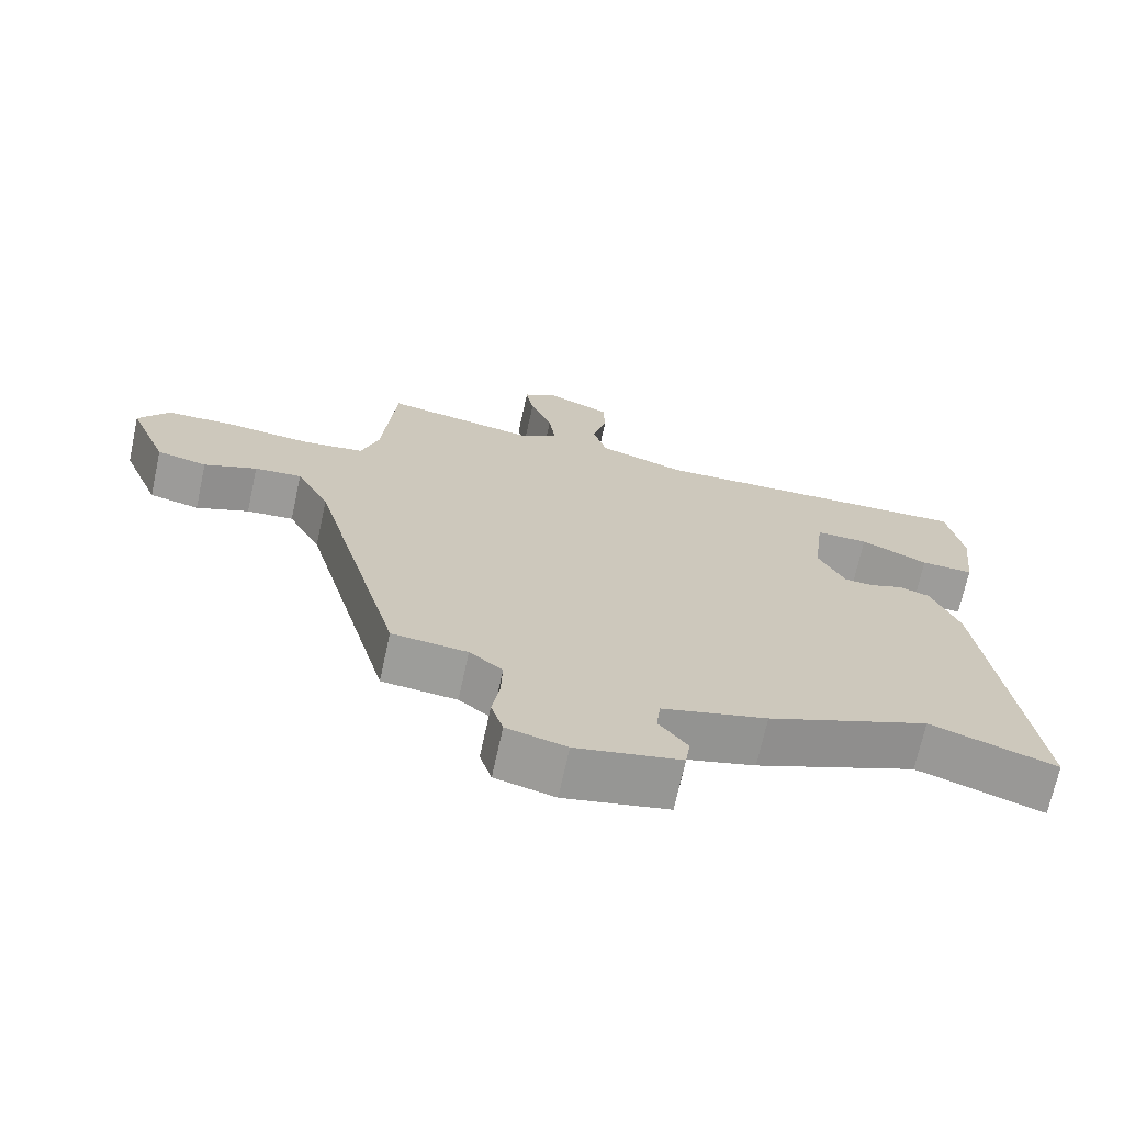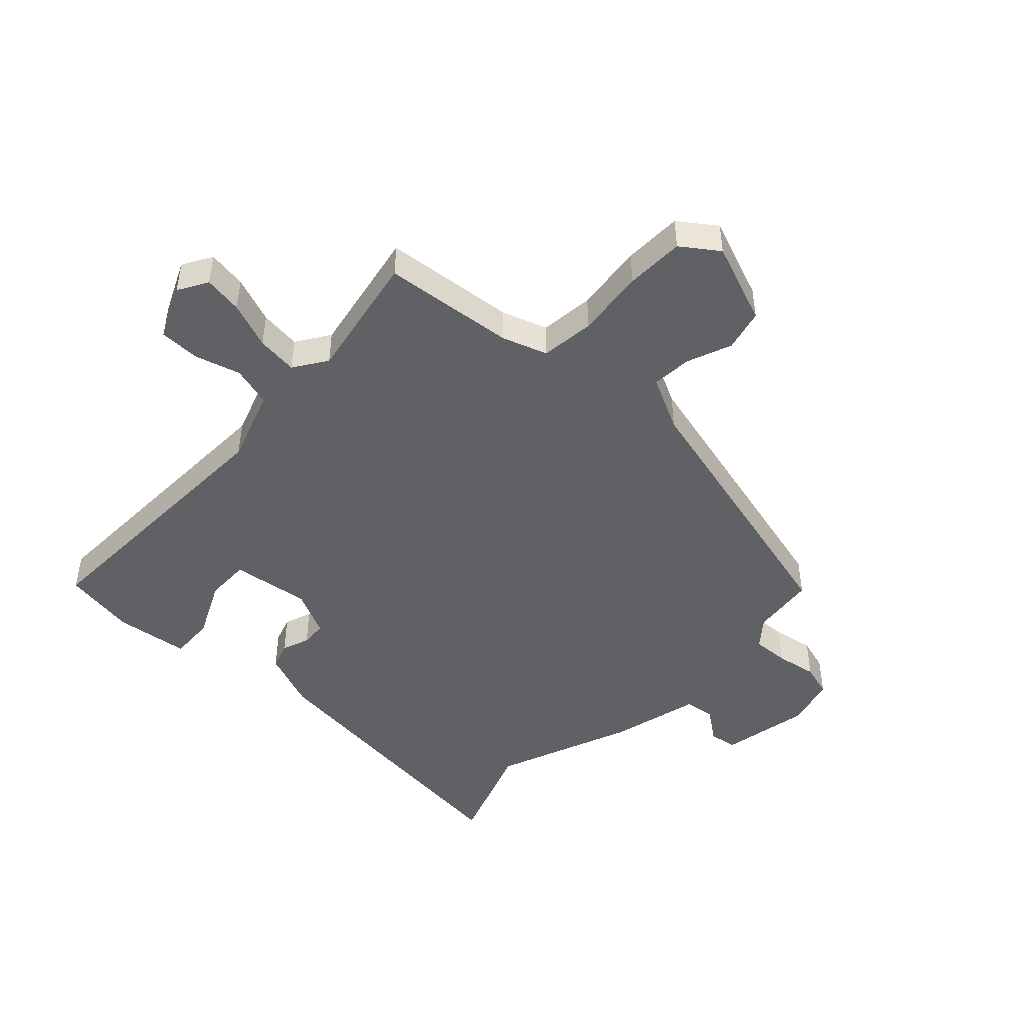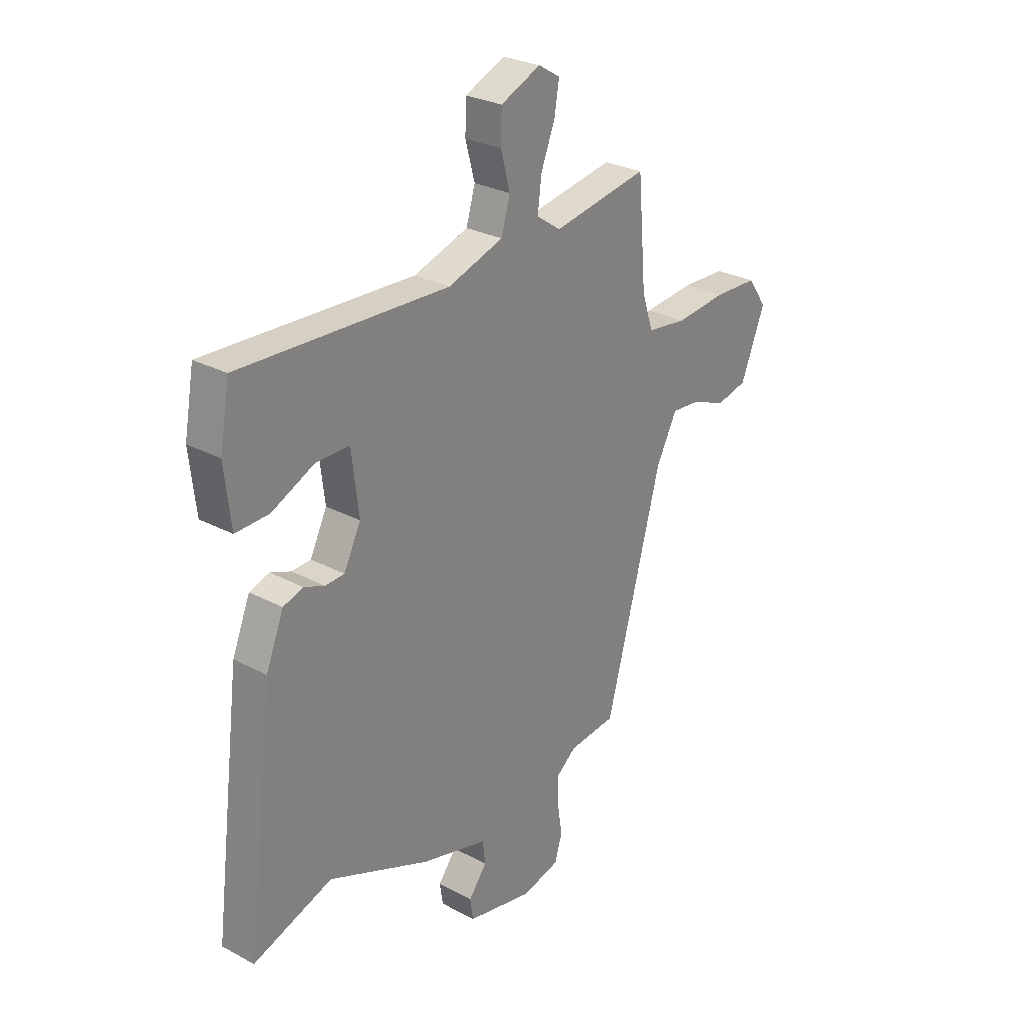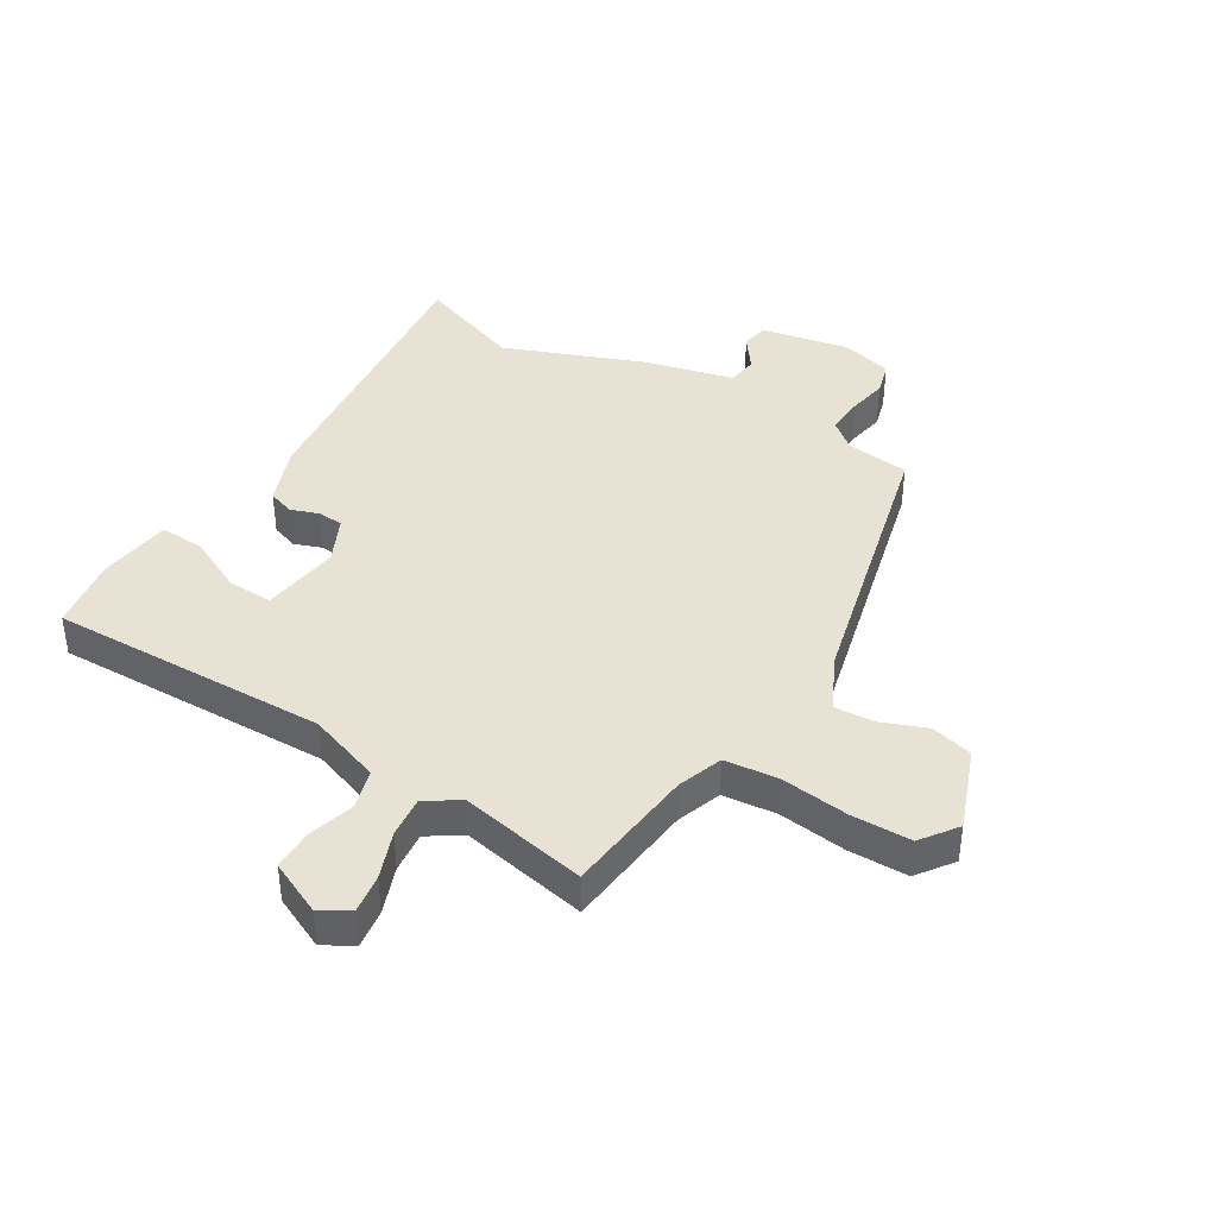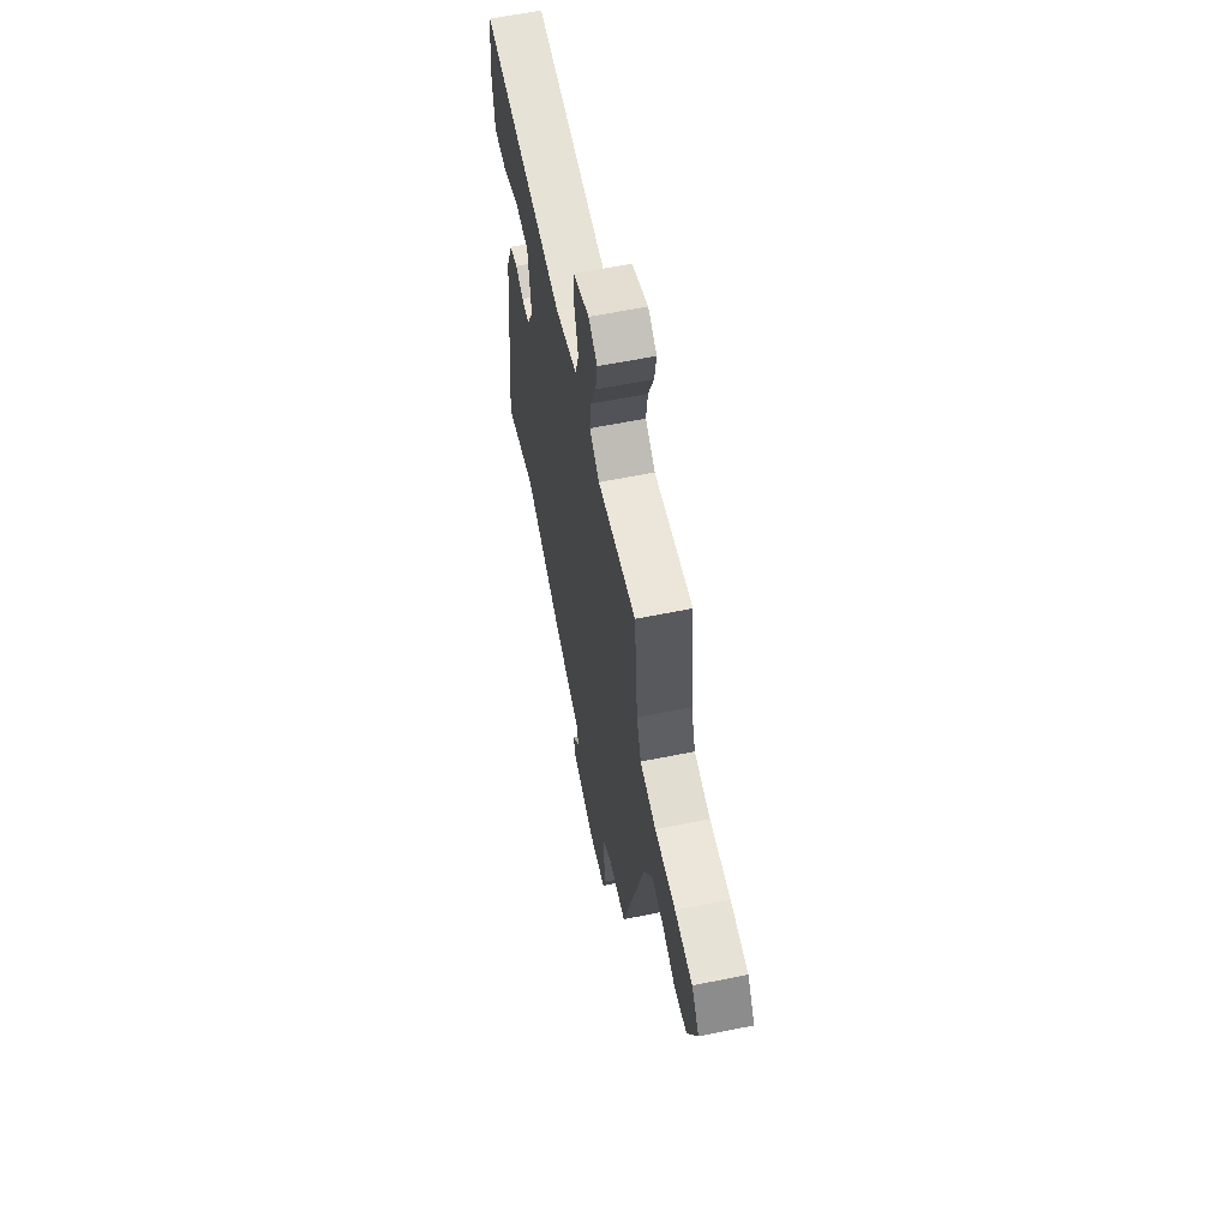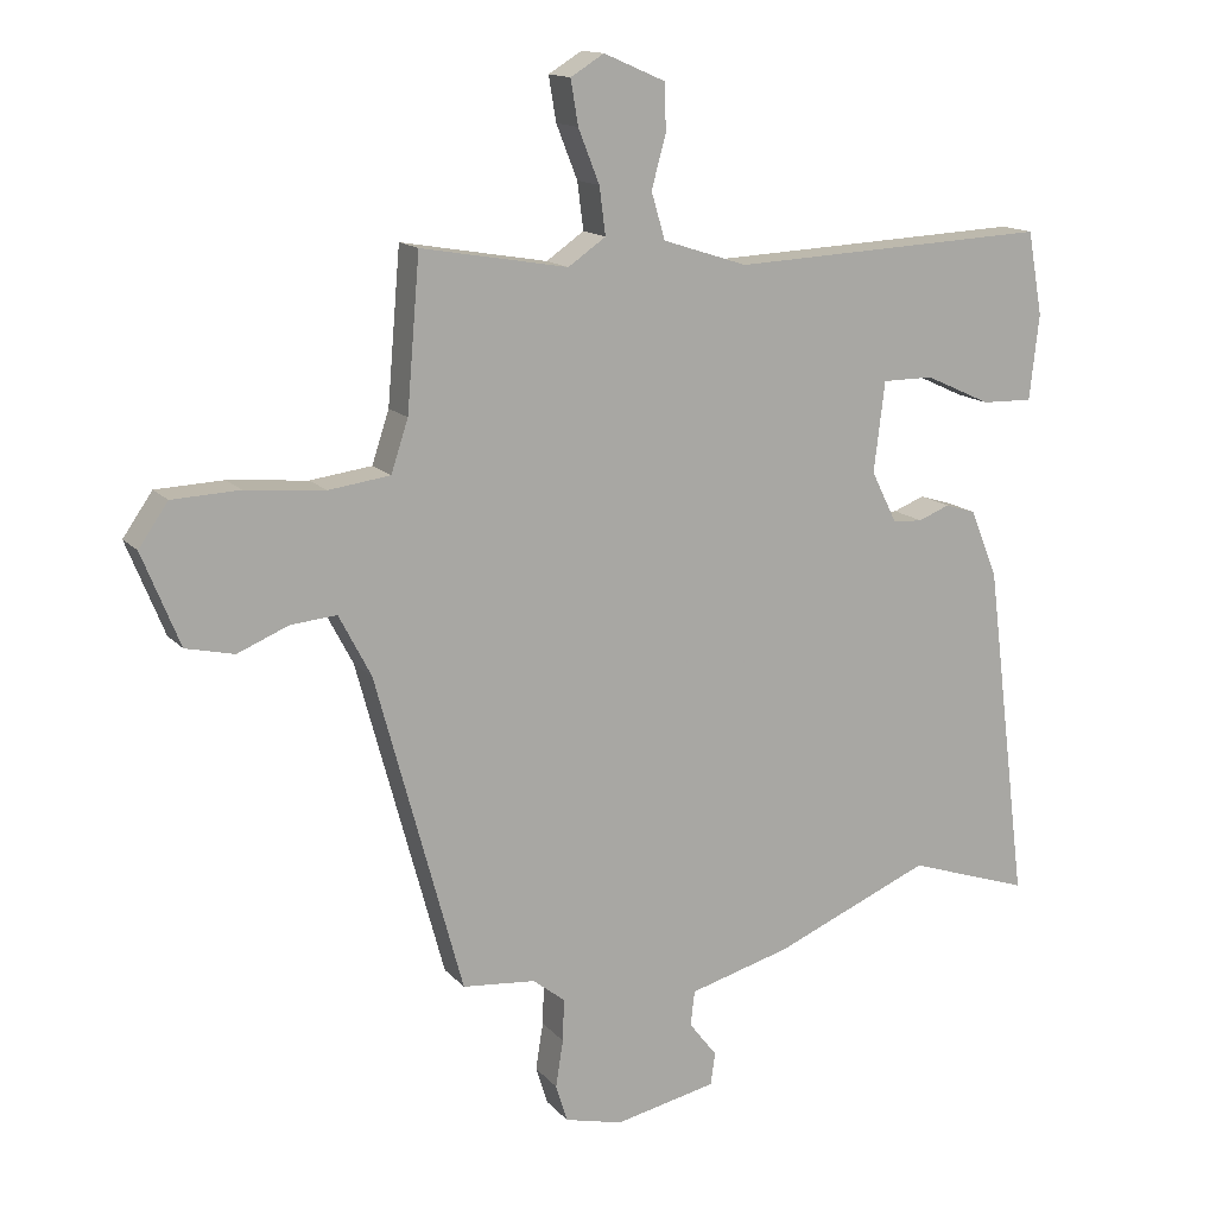
<metadata>
{"format":"obj","ext":"obj","renderer":"f3d","projection":"perspective","resolution":1024,"background":"white","views":[{"elev":-70.1,"azim":167.7,"up":"+Z"},{"elev":-46.9,"azim":47.7,"up":"+Y"},{"elev":27.8,"azim":-50.9,"up":"+Z"},{"elev":40.6,"azim":32.6,"up":"+Y"},{"elev":61.4,"azim":78.4,"up":"+Z"},{"elev":14.3,"azim":154.4,"up":"+Z"}]}
</metadata>
<code>
v -0.343 0.07 -0.447
v -0.522 0.07 -0.507
v -0.459 0.07 -0.008
v -0.419 0.07 0.09
v -0.374 0.07 0.104
v -0.328 0.07 0.086
v -0.285 0.07 0.088
v -0.247 0.07 0.164
v -0.263 0.07 0.296
v -0.338 0.07 0.296
v -0.434 0.07 0.252
v -0.509 0.07 0.25
v -0.523 0.07 0.375
v -0.501 0.07 0.497
v -0.033 0.07 0.475
v 0.091 0.07 0.515
v 0.111 0.07 0.583
v 0.09 0.07 0.66
v 0.092 0.07 0.728
v 0.182 0.07 0.767
v 0.231 0.07 0.737
v 0.22 0.07 0.672
v 0.189 0.07 0.594
v 0.18 0.07 0.525
v 0.235 0.07 0.487
v 0.45 0.07 0.524
v 0.469 0.07 0.302
v 0.494 0.07 0.226
v 0.584 0.07 0.214
v 0.7 0.07 0.225
v 0.799 0.07 0.221
v 0.842 0.07 0.159
v 0.787 0.07 0.023
v 0.716 0.07 0.007
v 0.641 0.07 0.038
v 0.574 0.07 0.044
v 0.527 0.07 -0.046
v 0.4 0.07 -0.513
v 0.293 0.07 -0.523
v 0.246 0.07 -0.56
v 0.248 0.07 -0.622
v 0.259 0.07 -0.691
v 0.242 0.07 -0.746
v 0.157 0.07 -0.767
v 0.008 0.07 -0.735
v 0.001 0.07 -0.688
v 0.042 0.07 -0.635
v 0.036 0.07 -0.584
v -0.113 0.07 -0.543
v -0.343 0 -0.447
v -0.522 0 -0.507
v -0.459 0 -0.008
v -0.419 0 0.09
v -0.374 0 0.104
v -0.328 0 0.086
v -0.285 0 0.088
v -0.247 0 0.164
v -0.263 0 0.296
v -0.338 0 0.296
v -0.434 0 0.252
v -0.509 0 0.25
v -0.523 0 0.375
v -0.501 0 0.497
v -0.033 0 0.475
v 0.091 0 0.515
v 0.111 0 0.583
v 0.09 0 0.66
v 0.092 0 0.728
v 0.182 0 0.767
v 0.231 0 0.737
v 0.22 0 0.672
v 0.189 0 0.594
v 0.18 0 0.525
v 0.235 0 0.487
v 0.45 0 0.524
v 0.469 0 0.302
v 0.494 0 0.226
v 0.584 0 0.214
v 0.7 0 0.225
v 0.799 0 0.221
v 0.842 0 0.159
v 0.787 0 0.023
v 0.716 0 0.007
v 0.641 0 0.038
v 0.574 0 0.044
v 0.527 0 -0.046
v 0.4 0 -0.513
v 0.293 0 -0.523
v 0.246 0 -0.56
v 0.248 0 -0.622
v 0.259 0 -0.691
v 0.242 0 -0.746
v 0.157 0 -0.767
v 0.008 0 -0.735
v 0.001 0 -0.688
v 0.042 0 -0.635
v 0.036 0 -0.584
v -0.113 0 -0.543
f 48 49 1
f 45 46 47
f 44 45 47
f 43 44 47
f 42 43 47
f 41 42 47
f 40 41 47 48
f 39 40 48 1
f 37 38 39 1
f 33 34 35
f 32 33 35
f 31 32 35
f 30 31 35
f 29 30 35
f 28 29 35 36
f 25 26 27
f 24 25 27 28
f 21 22 23
f 20 21 23
f 19 20 23
f 18 19 23
f 17 18 23
f 16 17 23 24
f 37 1 2
f 36 37 2
f 28 36 2
f 24 28 2
f 16 24 2
f 15 16 2
f 13 14 15
f 12 13 15
f 11 12 15
f 10 11 15
f 4 5 6
f 3 4 6
f 2 3 6
f 2 6 7
f 15 2 7 8
f 9 10 15
f 8 9 15
f 50 98 97
f 96 95 94
f 96 94 93
f 96 93 92
f 96 92 91
f 96 91 90
f 97 96 90 89
f 50 97 89 88
f 50 88 87 86
f 84 83 82
f 84 82 81
f 84 81 80
f 84 80 79
f 84 79 78
f 85 84 78 77
f 76 75 74
f 77 76 74 73
f 72 71 70
f 72 70 69
f 72 69 68
f 72 68 67
f 72 67 66
f 73 72 66 65
f 51 50 86
f 51 86 85
f 51 85 77
f 51 77 73
f 51 73 65
f 51 65 64
f 64 63 62
f 64 62 61
f 64 61 60
f 64 60 59
f 55 54 53
f 55 53 52
f 55 52 51
f 56 55 51
f 57 56 51 64
f 64 59 58
f 64 58 57
f 1 50 51 2
f 2 51 52 3
f 3 52 53 4
f 4 53 54 5
f 5 54 55 6
f 6 55 56 7
f 7 56 57 8
f 8 57 58 9
f 9 58 59 10
f 10 59 60 11
f 11 60 61 12
f 12 61 62 13
f 13 62 63 14
f 14 63 64 15
f 15 64 65 16
f 16 65 66 17
f 17 66 67 18
f 18 67 68 19
f 19 68 69 20
f 20 69 70 21
f 21 70 71 22
f 22 71 72 23
f 23 72 73 24
f 24 73 74 25
f 25 74 75 26
f 26 75 76 27
f 27 76 77 28
f 28 77 78 29
f 29 78 79 30
f 30 79 80 31
f 31 80 81 32
f 32 81 82 33
f 33 82 83 34
f 34 83 84 35
f 35 84 85 36
f 36 85 86 37
f 37 86 87 38
f 38 87 88 39
f 39 88 89 40
f 40 89 90 41
f 41 90 91 42
f 42 91 92 43
f 43 92 93 44
f 44 93 94 45
f 45 94 95 46
f 46 95 96 47
f 47 96 97 48
f 48 97 98 49
f 49 98 50 1

</code>
